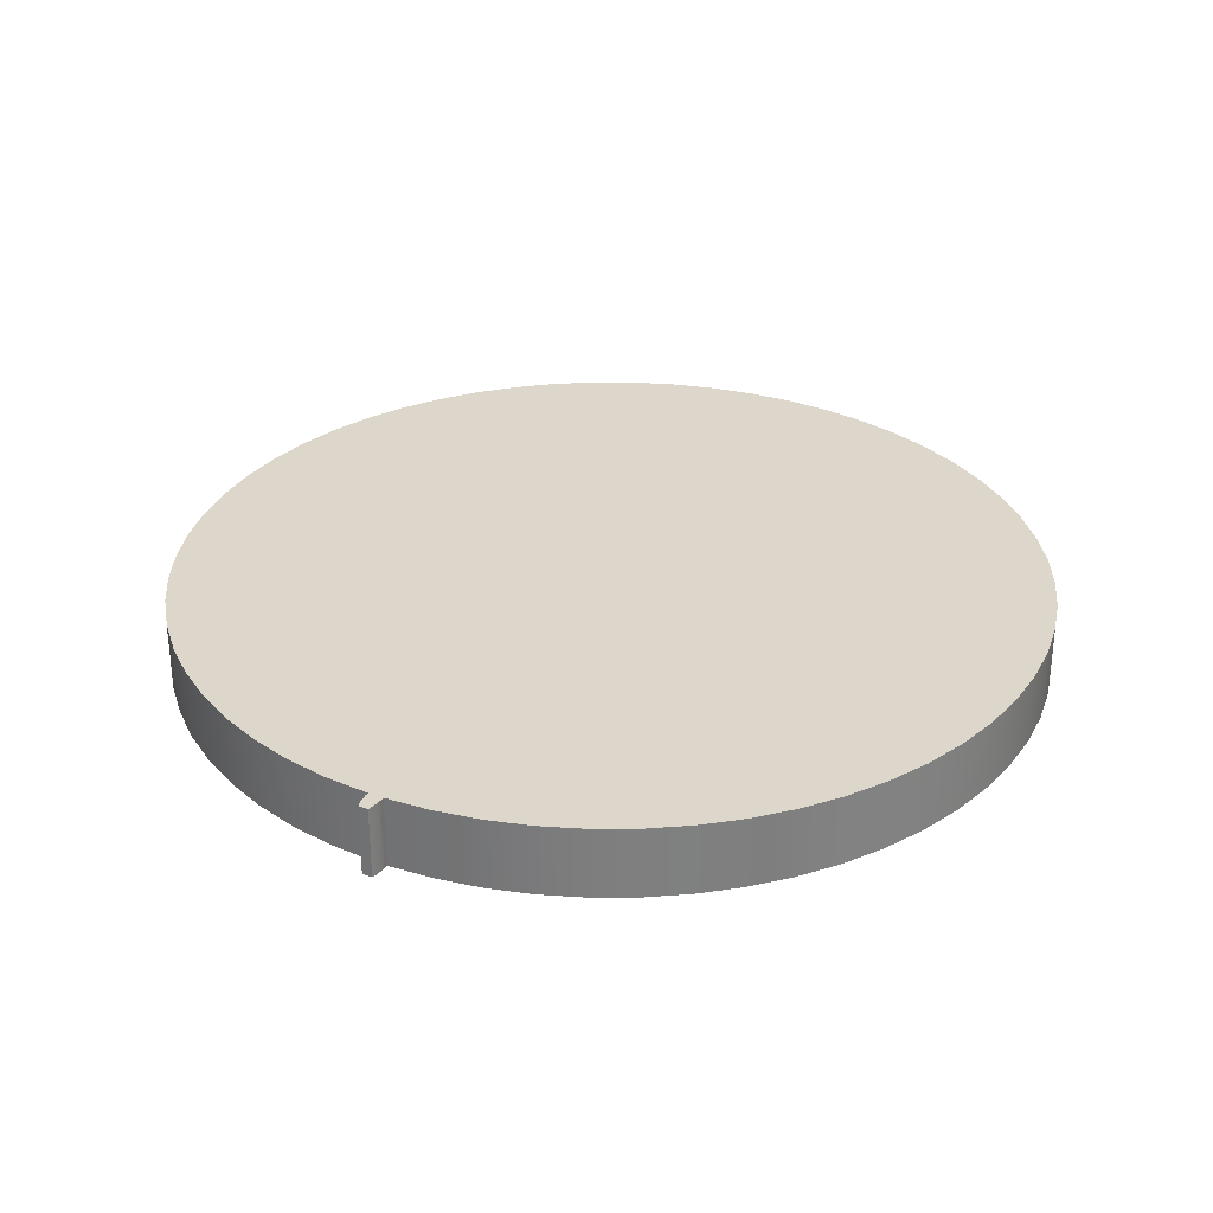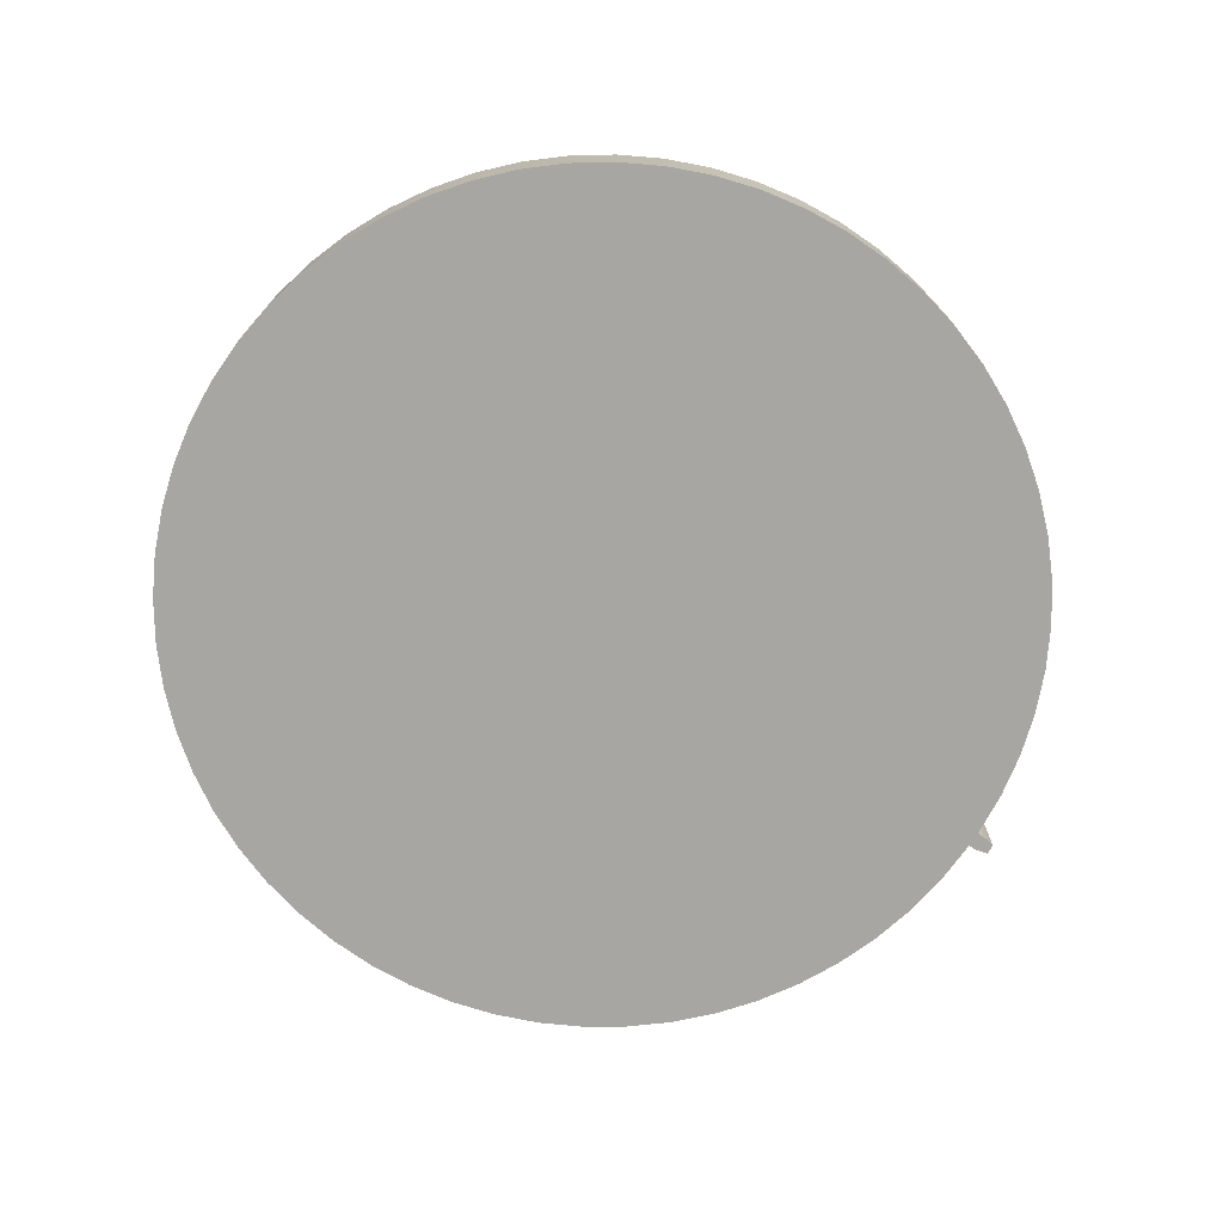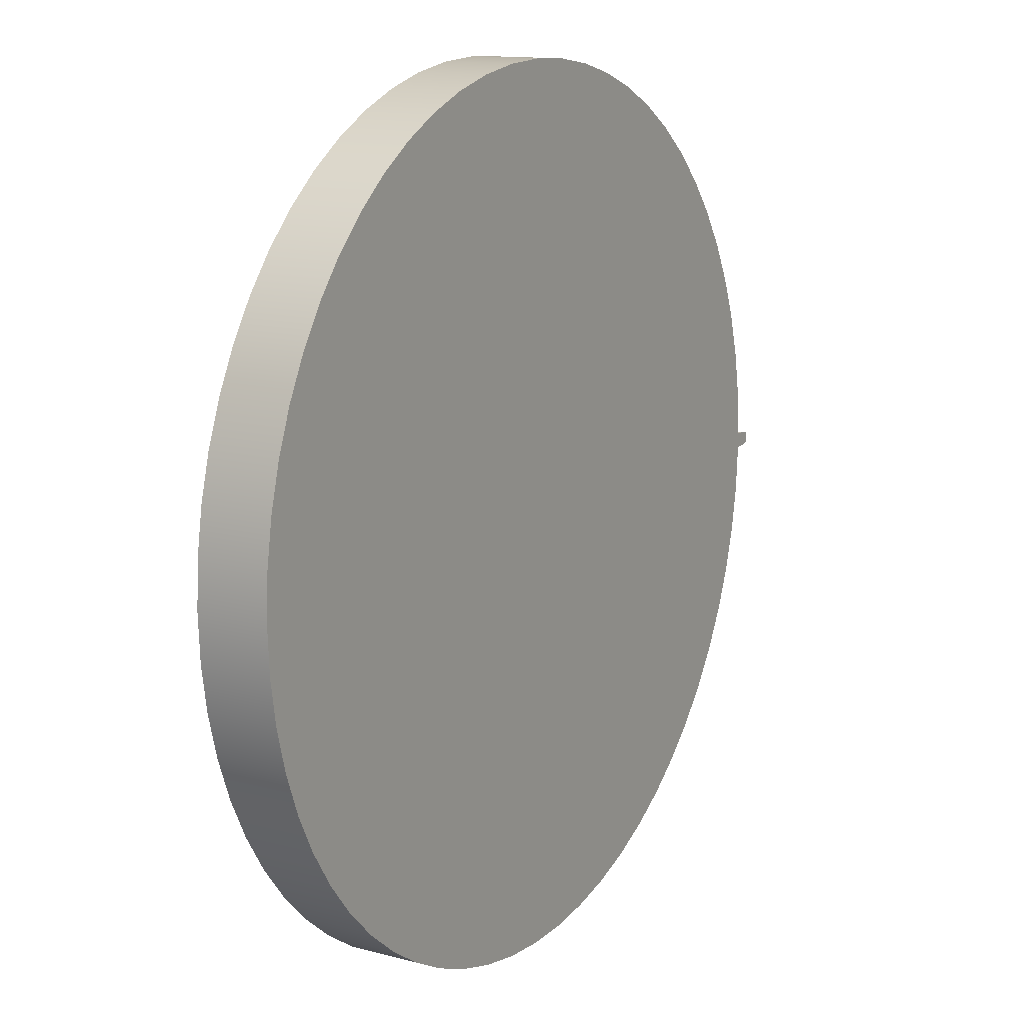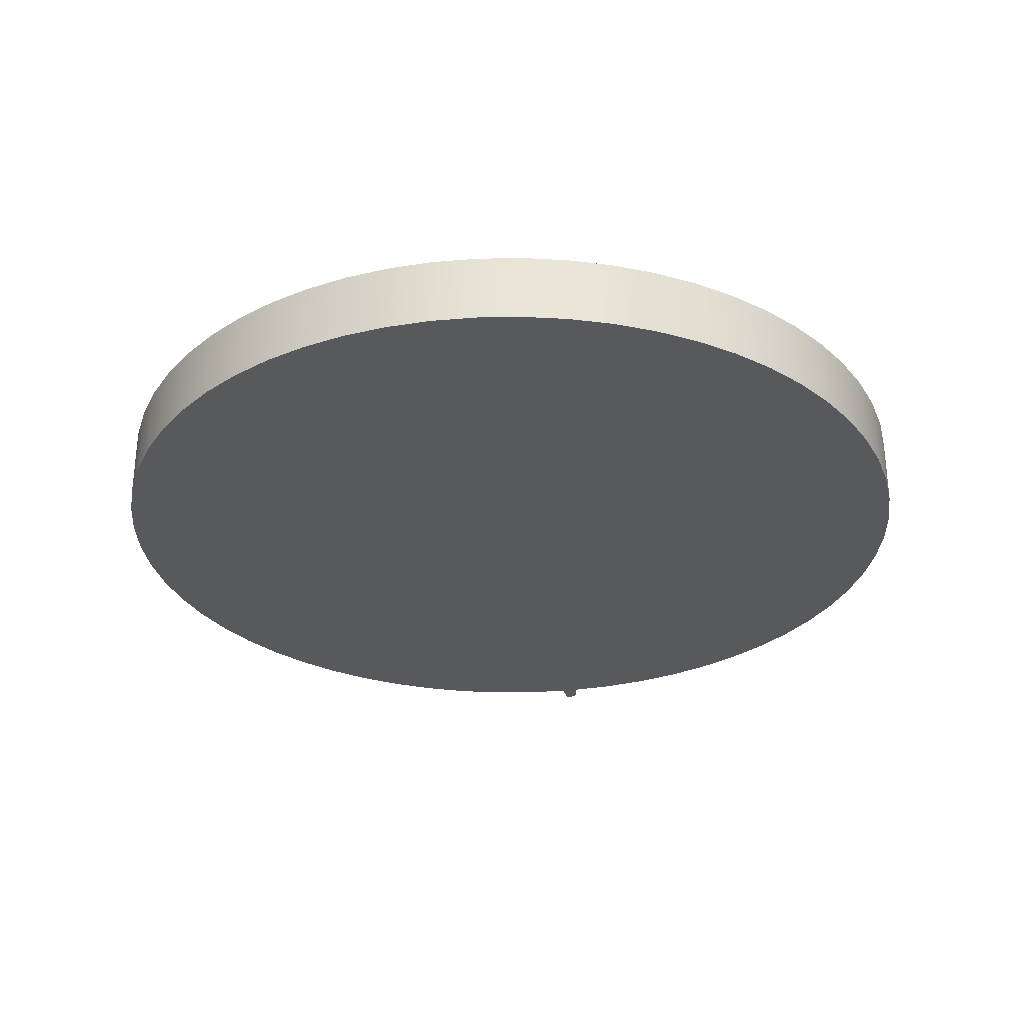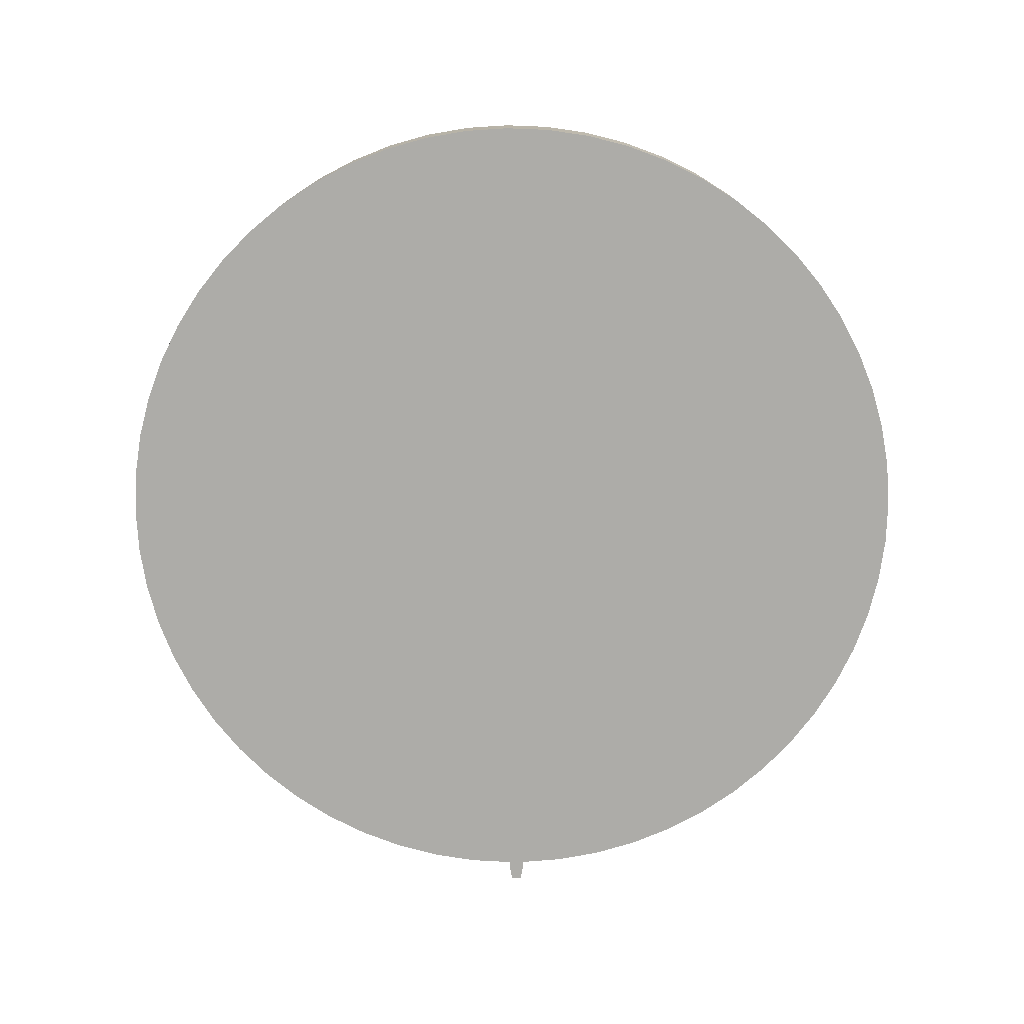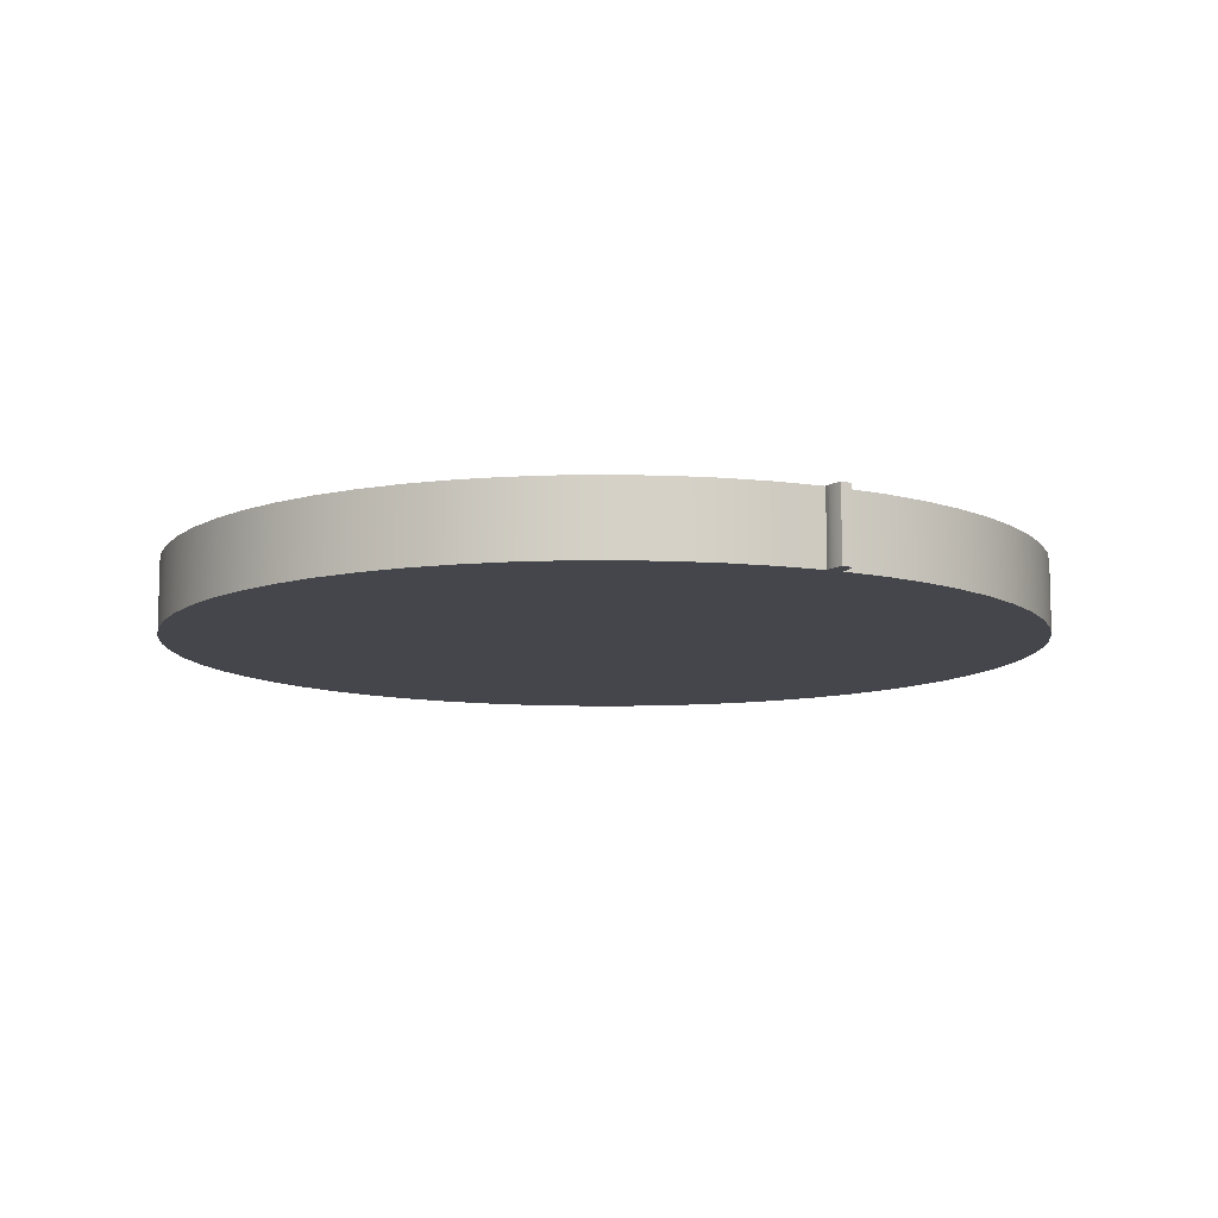
<metadata>
{"format":"obj","ext":"obj","renderer":"f3d","projection":"perspective","resolution":1024,"background":"white","views":[{"elev":30.5,"azim":117.5,"up":"+Z"},{"elev":-74.0,"azim":-32.1,"up":"+Z"},{"elev":13.3,"azim":-58.9,"up":"+Y"},{"elev":-29.9,"azim":-79.6,"up":"+Z"},{"elev":-76.7,"azim":-89.3,"up":"+Z"},{"elev":-10.1,"azim":63.8,"up":"+Z"}]}
</metadata>
<code>
v 12.19 -0.2133 0
v 12.31 -0.2154 0
v 12.31 -0.2154 2
v 12.19 -0.2133 2
v 12.31 0.2154 0
v 12.19 0.2133 0
v 12.19 0.2133 2
v 12.31 0.2154 2
v 12.75 0.1432 0
v 12.64 0.1692 0
v 12.53 0.1909 0
v 12.42 0.2073 0
v 12.31 0.2154 0
v 12.31 0.2154 2
v 12.42 0.2073 2
v 12.53 0.1909 2
v 12.64 0.1692 2
v 12.75 0.1432 2
v 12.75 -0.1432 0
v 12.75 -0.04774 0
v 12.75 0.04774 0
v 12.75 0.1432 0
v 12.75 0.1432 2
v 12.75 0.04774 2
v 12.75 -0.04774 2
v 12.75 -0.1432 2
v 12.31 -0.2154 0
v 12.42 -0.2073 0
v 12.53 -0.1909 0
v 12.64 -0.1692 0
v 12.75 -0.1432 0
v 12.75 -0.1432 2
v 12.64 -0.1692 2
v 12.53 -0.1909 2
v 12.42 -0.2073 2
v 12.31 -0.2154 2
v 12.19 0.2133 2
v 12.19 0.2133 0
v 12.1 1.479 0
v 11.88 2.728 0
v 11.53 3.948 0
v 11.06 5.125 0
v 10.46 6.247 0
v 9.759 7.301 0
v 8.947 8.276 0
v 8.038 9.161 0
v 7.042 9.947 0
v 5.97 10.63 0
v 4.833 11.19 0
v 3.644 11.63 0
v 2.416 11.95 0
v 1.161 12.13 0
v -0.1066 12.19 0
v -1.373 12.11 0
v -2.624 11.9 0
v -3.847 11.56 0
v -5.028 11.1 0
v -6.155 10.52 0
v -7.215 9.822 0
v -8.197 9.019 0
v -9.09 8.118 0
v -9.885 7.129 0
v -10.57 6.063 0
v -11.15 4.931 0
v -11.6 3.746 0
v -11.92 2.52 0
v -12.12 1.267 0
v -12.19 -1.493e-15 0
v -12.12 -1.267 0
v -11.92 -2.52 0
v -11.6 -3.746 0
v -11.15 -4.931 0
v -10.57 -6.063 0
v -9.885 -7.129 0
v -9.09 -8.118 0
v -8.197 -9.019 0
v -7.215 -9.822 0
v -6.155 -10.52 0
v -5.028 -11.1 0
v -3.847 -11.56 0
v -2.624 -11.9 0
v -1.373 -12.11 0
v -0.1066 -12.19 0
v 1.161 -12.13 0
v 2.416 -11.95 0
v 3.644 -11.63 0
v 4.833 -11.19 0
v 5.97 -10.63 0
v 7.042 -9.947 0
v 8.038 -9.161 0
v 8.947 -8.276 0
v 9.759 -7.301 0
v 10.46 -6.247 0
v 11.06 -5.125 0
v 11.53 -3.948 0
v 11.88 -2.728 0
v 12.1 -1.479 0
v 12.19 -0.2133 0
v 12.19 -0.2133 2
v 12.1 -1.479 2
v 11.88 -2.728 2
v 11.53 -3.948 2
v 11.06 -5.125 2
v 10.46 -6.247 2
v 9.759 -7.301 2
v 8.947 -8.276 2
v 8.038 -9.161 2
v 7.042 -9.947 2
v 5.97 -10.63 2
v 4.833 -11.19 2
v 3.644 -11.63 2
v 2.416 -11.95 2
v 1.161 -12.13 2
v -0.1066 -12.19 2
v -1.373 -12.11 2
v -2.624 -11.9 2
v -3.847 -11.56 2
v -5.028 -11.1 2
v -6.155 -10.52 2
v -7.215 -9.822 2
v -8.197 -9.019 2
v -9.09 -8.118 2
v -9.885 -7.129 2
v -10.57 -6.063 2
v -11.15 -4.931 2
v -11.6 -3.746 2
v -11.92 -2.52 2
v -12.12 -1.267 2
v -12.19 1.493e-15 2
v -12.12 1.267 2
v -11.92 2.52 2
v -11.6 3.746 2
v -11.15 4.931 2
v -10.57 6.063 2
v -9.885 7.129 2
v -9.09 8.118 2
v -8.197 9.019 2
v -7.215 9.822 2
v -6.155 10.52 2
v -5.028 11.1 2
v -3.847 11.56 2
v -2.624 11.9 2
v -1.373 12.11 2
v -0.1066 12.19 2
v 1.161 12.13 2
v 2.416 11.95 2
v 3.644 11.63 2
v 4.833 11.19 2
v 5.97 10.63 2
v 7.042 9.947 2
v 8.038 9.161 2
v 8.947 8.276 2
v 9.759 7.301 2
v 10.46 6.247 2
v 11.06 5.125 2
v 11.53 3.948 2
v 11.88 2.728 2
v 12.1 1.479 2
v 12.19 0.2133 2
v 12.1 1.479 2
v 11.88 2.728 2
v 11.53 3.948 2
v 11.06 5.125 2
v 10.46 6.247 2
v 9.759 7.301 2
v 8.947 8.276 2
v 8.038 9.161 2
v 7.042 9.947 2
v 5.97 10.63 2
v 4.833 11.19 2
v 3.644 11.63 2
v 2.416 11.95 2
v 1.161 12.13 2
v -0.1066 12.19 2
v -1.373 12.11 2
v -2.624 11.9 2
v -3.847 11.56 2
v -5.028 11.1 2
v -6.155 10.52 2
v -7.215 9.822 2
v -8.197 9.019 2
v -9.09 8.118 2
v -9.885 7.129 2
v -10.57 6.063 2
v -11.15 4.931 2
v -11.6 3.746 2
v -11.92 2.52 2
v -12.12 1.267 2
v -12.19 1.493e-15 2
v -12.12 -1.267 2
v -11.92 -2.52 2
v -11.6 -3.746 2
v -11.15 -4.931 2
v -10.57 -6.063 2
v -9.885 -7.129 2
v -9.09 -8.118 2
v -8.197 -9.019 2
v -7.215 -9.822 2
v -6.155 -10.52 2
v -5.028 -11.1 2
v -3.847 -11.56 2
v -2.624 -11.9 2
v -1.373 -12.11 2
v -0.1066 -12.19 2
v 1.161 -12.13 2
v 2.416 -11.95 2
v 3.644 -11.63 2
v 4.833 -11.19 2
v 5.97 -10.63 2
v 7.042 -9.947 2
v 8.038 -9.161 2
v 8.947 -8.276 2
v 9.759 -7.301 2
v 10.46 -6.247 2
v 11.06 -5.125 2
v 11.53 -3.948 2
v 11.88 -2.728 2
v 12.1 -1.479 2
v 12.19 -0.2133 2
v 12.31 -0.2154 2
v 12.42 -0.2073 2
v 12.53 -0.1909 2
v 12.64 -0.1692 2
v 12.75 -0.1432 2
v 12.75 -0.04774 2
v 12.75 0.04774 2
v 12.75 0.1432 2
v 12.64 0.1692 2
v 12.53 0.1909 2
v 12.42 0.2073 2
v 12.31 0.2154 2
v 12.19 -0.2133 0
v 12.1 -1.479 0
v 11.88 -2.728 0
v 11.53 -3.948 0
v 11.06 -5.125 0
v 10.46 -6.247 0
v 9.759 -7.301 0
v 8.947 -8.276 0
v 8.038 -9.161 0
v 7.042 -9.947 0
v 5.97 -10.63 0
v 4.833 -11.19 0
v 3.644 -11.63 0
v 2.416 -11.95 0
v 1.161 -12.13 0
v -0.1066 -12.19 0
v -1.373 -12.11 0
v -2.624 -11.9 0
v -3.847 -11.56 0
v -5.028 -11.1 0
v -6.155 -10.52 0
v -7.215 -9.822 0
v -8.197 -9.019 0
v -9.09 -8.118 0
v -9.885 -7.129 0
v -10.57 -6.063 0
v -11.15 -4.931 0
v -11.6 -3.746 0
v -11.92 -2.52 0
v -12.12 -1.267 0
v -12.19 -1.493e-15 0
v -12.12 1.267 0
v -11.92 2.52 0
v -11.6 3.746 0
v -11.15 4.931 0
v -10.57 6.063 0
v -9.885 7.129 0
v -9.09 8.118 0
v -8.197 9.019 0
v -7.215 9.822 0
v -6.155 10.52 0
v -5.028 11.1 0
v -3.847 11.56 0
v -2.624 11.9 0
v -1.373 12.11 0
v -0.1066 12.19 0
v 1.161 12.13 0
v 2.416 11.95 0
v 3.644 11.63 0
v 4.833 11.19 0
v 5.97 10.63 0
v 7.042 9.947 0
v 8.038 9.161 0
v 8.947 8.276 0
v 9.759 7.301 0
v 10.46 6.247 0
v 11.06 5.125 0
v 11.53 3.948 0
v 11.88 2.728 0
v 12.1 1.479 0
v 12.19 0.2133 0
v 12.31 0.2154 0
v 12.42 0.2073 0
v 12.53 0.1909 0
v 12.64 0.1692 0
v 12.75 0.1432 0
v 12.75 0.04774 0
v 12.75 -0.04774 0
v 12.75 -0.1432 0
v 12.64 -0.1692 0
v 12.53 -0.1909 0
v 12.42 -0.2073 0
v 12.31 -0.2154 0
g 0ccabd4c-e30e-11ea-af03-54bf646e7e1f
f 1 2 4
f 4 2 3
g 0cceb4f8-e30e-11ea-ad40-54bf646e7e1f
f 5 6 8
f 8 6 7
g 0cd78e48-e30e-11ea-bf81-54bf646e7e1f
f 9 10 18
f 18 10 17
f 17 10 11
f 17 11 16
f 16 11 12
f 16 12 15
f 15 12 13
f 15 13 14
g 0cdbad0c-e30e-11ea-834b-54bf646e7e1f
f 26 19 25
f 25 19 20
f 25 20 24
f 24 20 21
f 24 21 23
f 23 21 22
g 0cdfcb94-e30e-11ea-a7ee-54bf646e7e1f
f 27 28 36
f 36 28 35
f 35 28 29
f 35 29 34
f 34 29 30
f 34 30 33
f 33 30 31
f 33 31 32
g 0c0797d8-e30e-11ea-97ff-54bf646e7e1f
f 37 38 158
f 158 38 39
f 158 39 40
f 158 40 157
f 157 40 41
f 157 41 156
f 156 41 42
f 156 42 155
f 155 42 43
f 155 43 154
f 154 43 44
f 154 44 153
f 153 44 45
f 153 45 152
f 152 45 46
f 152 46 151
f 151 46 47
f 151 47 150
f 150 47 48
f 150 48 149
f 149 48 49
f 149 49 148
f 148 49 50
f 148 50 147
f 147 50 51
f 147 51 146
f 146 51 52
f 146 52 145
f 145 52 53
f 145 53 144
f 144 53 54
f 144 54 143
f 143 54 55
f 143 55 142
f 142 55 56
f 142 56 141
f 141 56 57
f 141 57 140
f 140 57 58
f 140 58 139
f 139 58 59
f 139 59 138
f 138 59 60
f 138 60 137
f 137 60 61
f 137 61 136
f 136 61 62
f 136 62 135
f 135 62 63
f 135 63 134
f 134 63 64
f 134 64 133
f 133 64 65
f 133 65 132
f 132 65 66
f 132 66 131
f 131 66 67
f 131 67 130
f 130 67 68
f 130 68 129
f 129 68 69
f 129 69 128
f 128 69 70
f 128 70 127
f 127 70 71
f 127 71 126
f 126 71 72
f 126 72 125
f 125 72 73
f 125 73 124
f 124 73 74
f 124 74 123
f 123 74 75
f 123 75 122
f 122 75 76
f 122 76 121
f 121 76 77
f 121 77 120
f 120 77 78
f 120 78 119
f 119 78 79
f 119 79 118
f 118 79 80
f 118 80 117
f 117 80 81
f 117 81 116
f 116 81 82
f 116 82 115
f 115 82 83
f 115 83 114
f 114 83 84
f 114 84 113
f 113 84 85
f 113 85 112
f 112 85 86
f 112 86 111
f 111 86 87
f 111 87 110
f 110 87 88
f 110 88 109
f 109 88 89
f 109 89 108
f 108 89 90
f 108 90 107
f 107 90 91
f 107 91 106
f 106 91 92
f 106 92 105
f 105 92 93
f 105 93 104
f 104 93 94
f 104 94 103
f 103 94 95
f 103 95 102
f 102 95 96
f 102 96 101
f 101 96 97
f 101 97 100
f 100 97 99
f 99 97 98
g 0c0af334-e30e-11ea-98ca-54bf646e7e1f
f 160 188 159
f 159 188 189
f 159 189 219
f 219 189 190
f 219 190 218
f 218 190 191
f 218 191 217
f 217 191 192
f 217 192 216
f 216 192 193
f 216 193 215
f 215 193 194
f 215 194 214
f 214 194 195
f 214 195 213
f 213 195 196
f 213 196 212
f 212 196 197
f 212 197 211
f 211 197 198
f 211 198 210
f 210 198 199
f 210 199 209
f 209 199 200
f 209 200 208
f 208 200 201
f 208 201 207
f 207 201 202
f 207 202 206
f 206 202 203
f 206 203 205
f 205 203 204
f 188 160 187
f 187 160 161
f 187 161 186
f 186 161 162
f 186 162 185
f 185 162 163
f 185 163 184
f 184 163 164
f 184 164 183
f 183 164 165
f 183 165 182
f 182 165 166
f 182 166 181
f 181 166 167
f 181 167 180
f 180 167 168
f 180 168 179
f 179 168 169
f 179 169 178
f 178 169 170
f 178 170 177
f 177 170 171
f 177 171 176
f 176 171 172
f 176 172 175
f 175 172 173
f 175 173 174
f 219 220 159
f 159 220 231
f 231 220 230
f 230 220 221
f 230 221 222
f 230 222 229
f 229 222 223
f 229 223 228
f 228 223 225
f 228 225 226
f 223 224 225
f 226 227 228
g 0c0d6446-e30e-11ea-95f7-54bf646e7e1f
f 233 261 232
f 232 261 262
f 232 262 292
f 292 262 263
f 292 263 291
f 291 263 264
f 291 264 290
f 290 264 265
f 290 265 289
f 289 265 266
f 289 266 288
f 288 266 267
f 288 267 287
f 287 267 268
f 287 268 286
f 286 268 269
f 286 269 285
f 285 269 270
f 285 270 284
f 284 270 271
f 284 271 283
f 283 271 272
f 283 272 282
f 282 272 273
f 282 273 281
f 281 273 274
f 281 274 280
f 280 274 275
f 280 275 279
f 279 275 276
f 279 276 278
f 278 276 277
f 261 233 260
f 260 233 234
f 260 234 259
f 259 234 235
f 259 235 258
f 258 235 236
f 258 236 257
f 257 236 237
f 257 237 256
f 256 237 238
f 256 238 255
f 255 238 239
f 255 239 254
f 254 239 240
f 254 240 253
f 253 240 241
f 253 241 252
f 252 241 242
f 252 242 251
f 251 242 243
f 251 243 250
f 250 243 244
f 250 244 249
f 249 244 245
f 249 245 248
f 248 245 246
f 248 246 247
f 232 292 304
f 304 292 293
f 304 293 294
f 295 302 294
f 294 302 303
f 294 303 304
f 302 295 301
f 301 295 296
f 301 296 299
f 299 296 298
f 298 296 297
f 299 300 301

</code>
